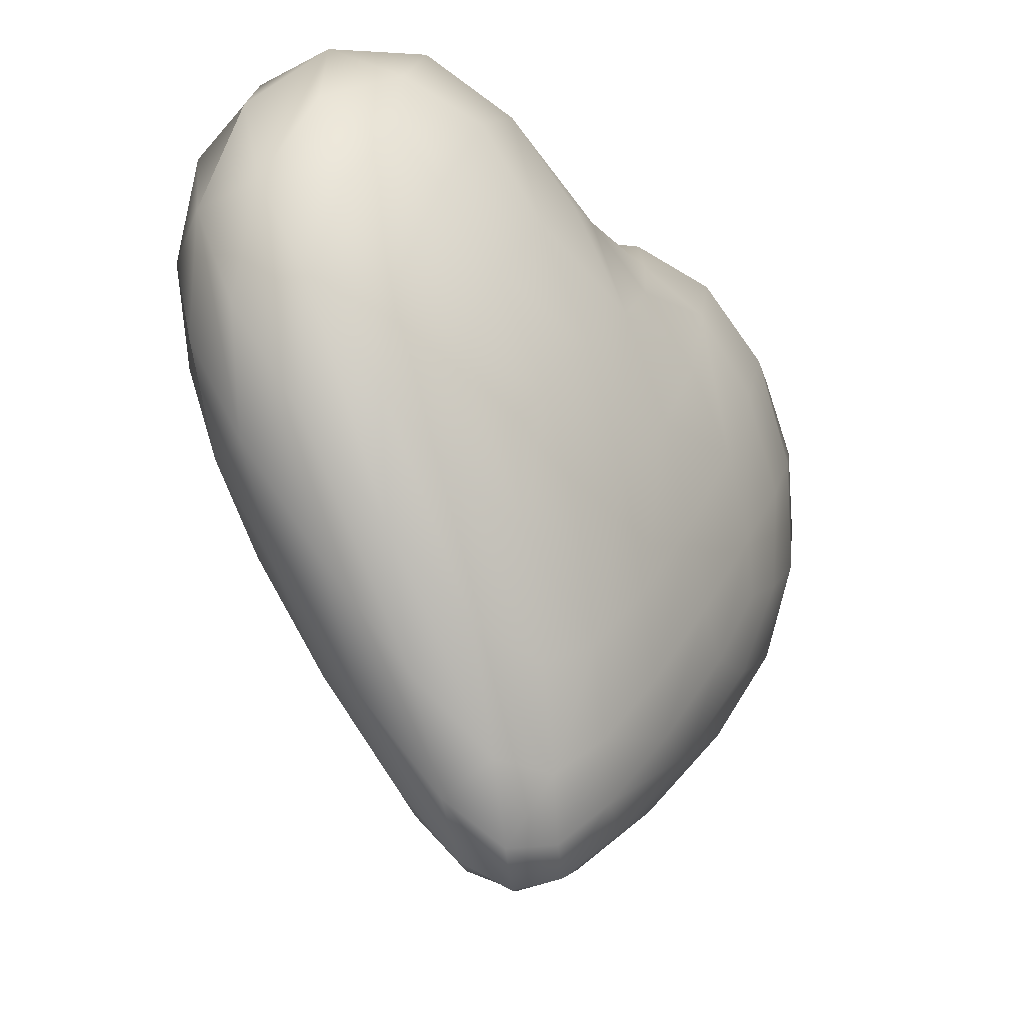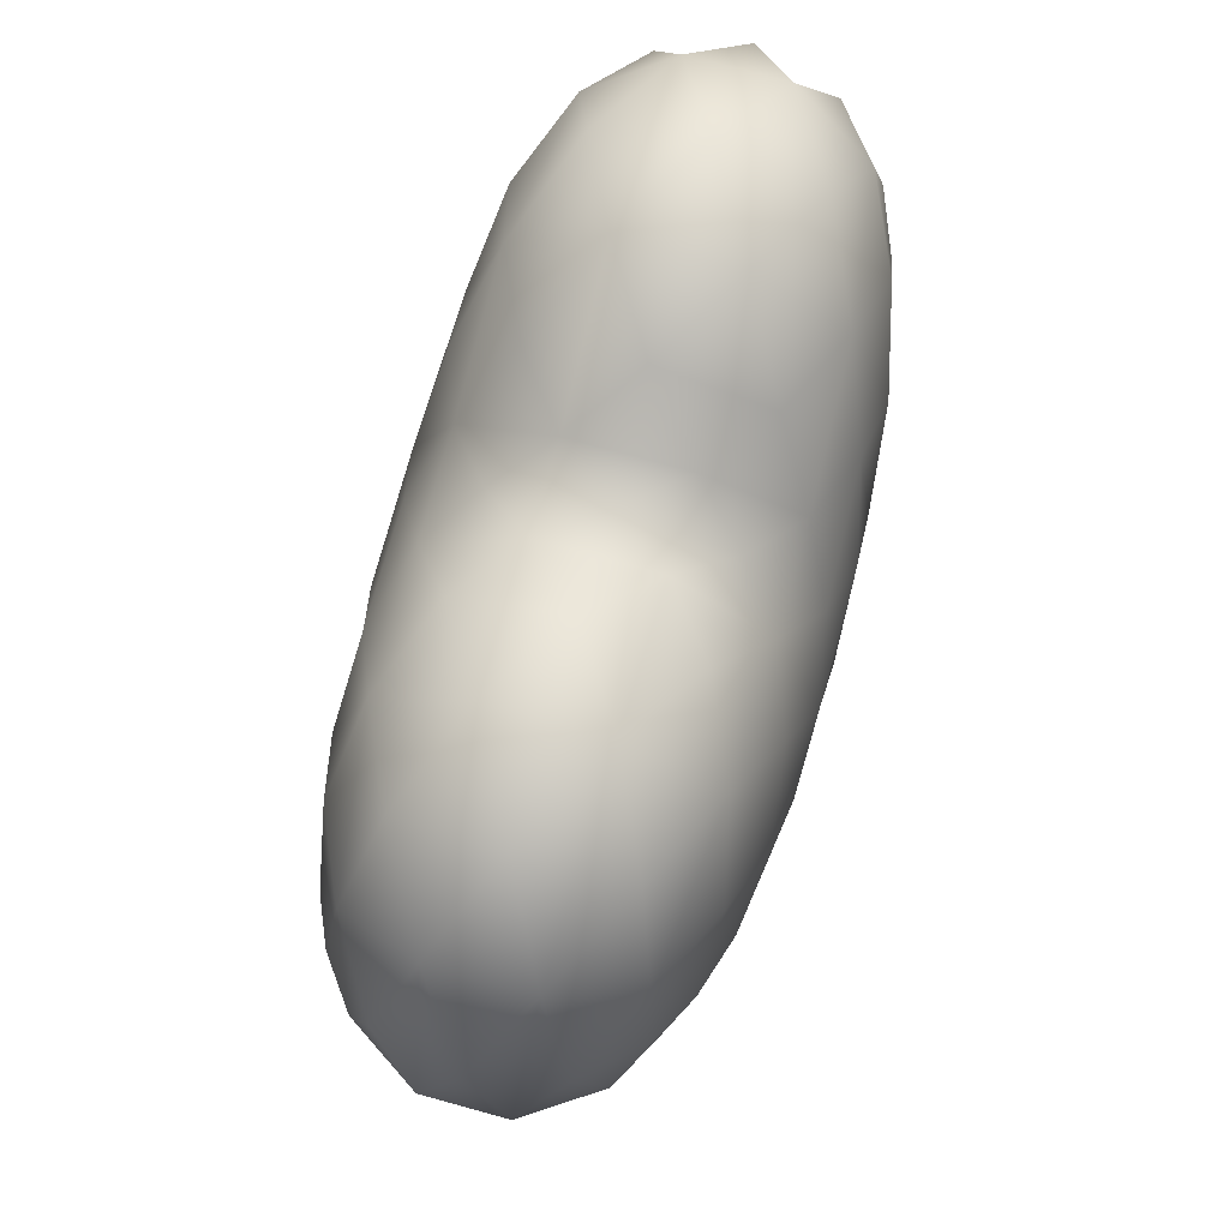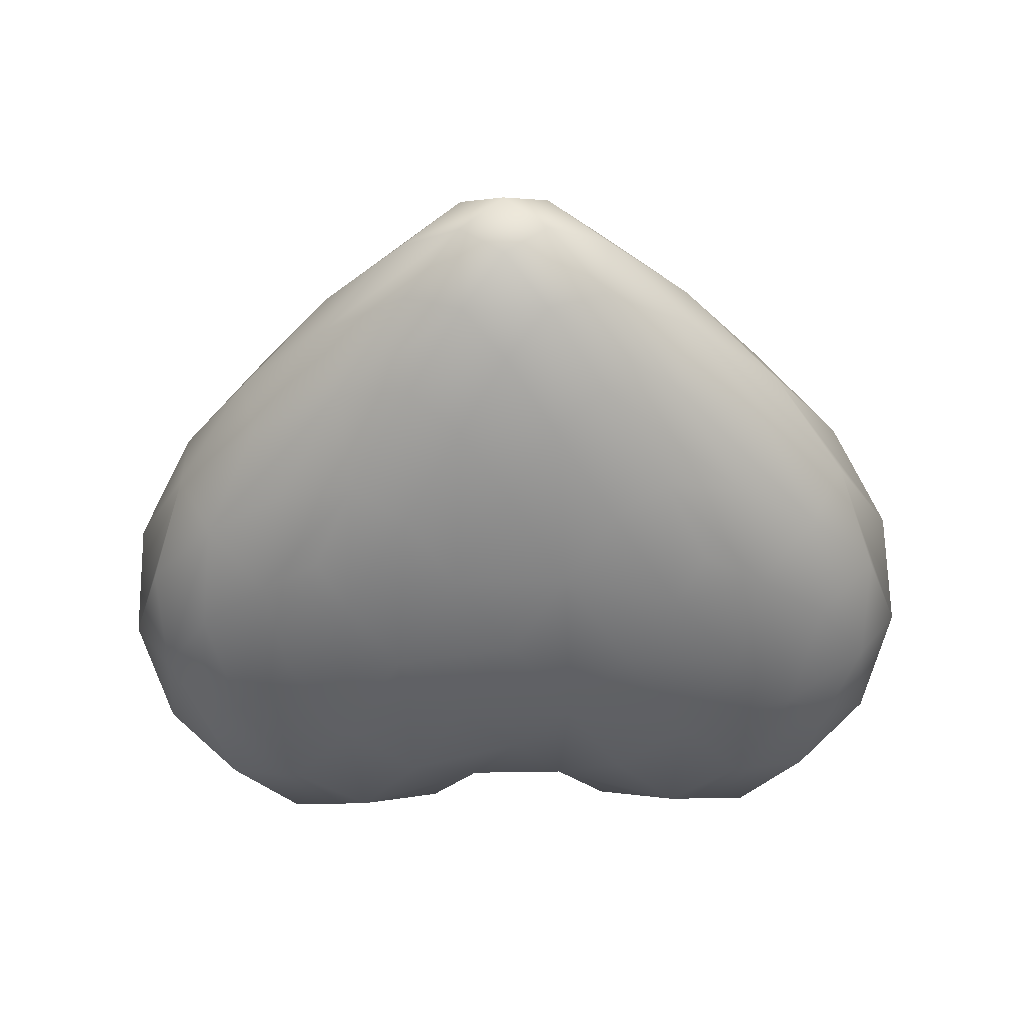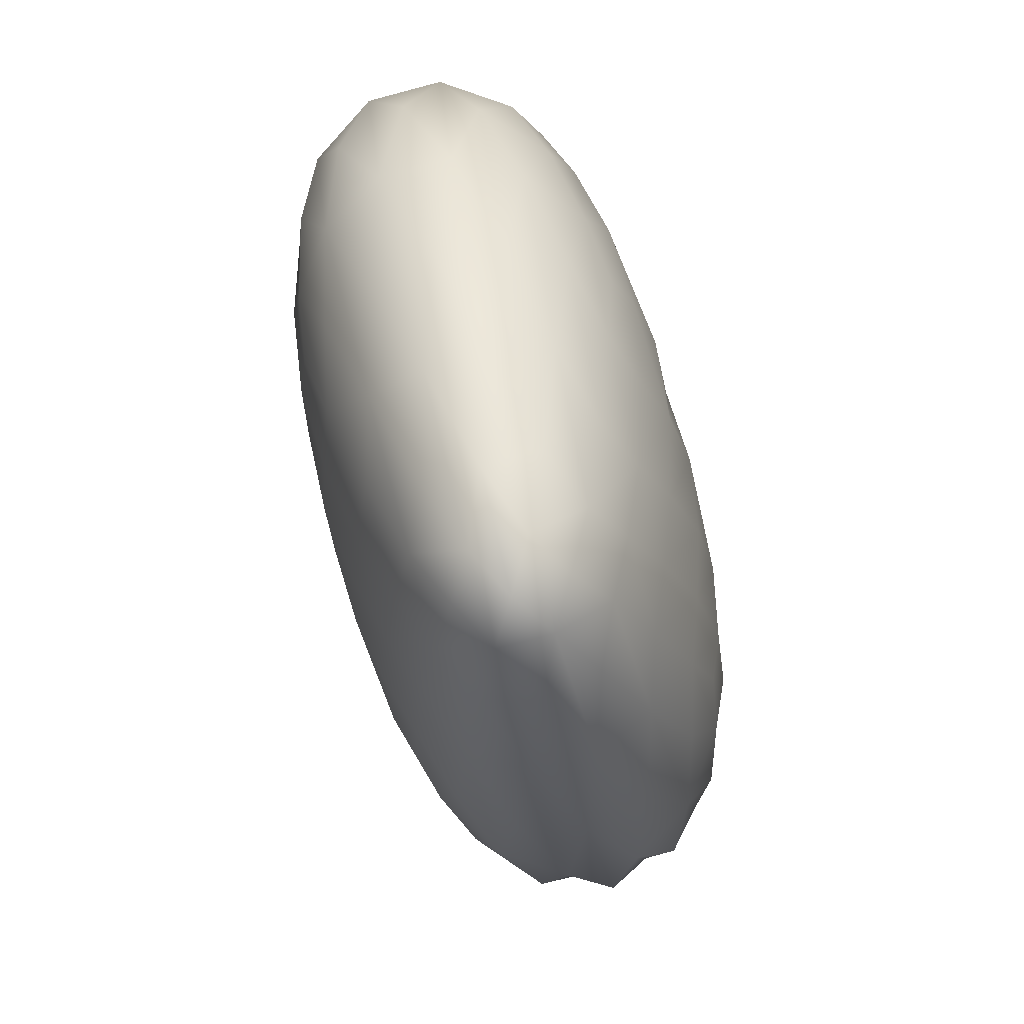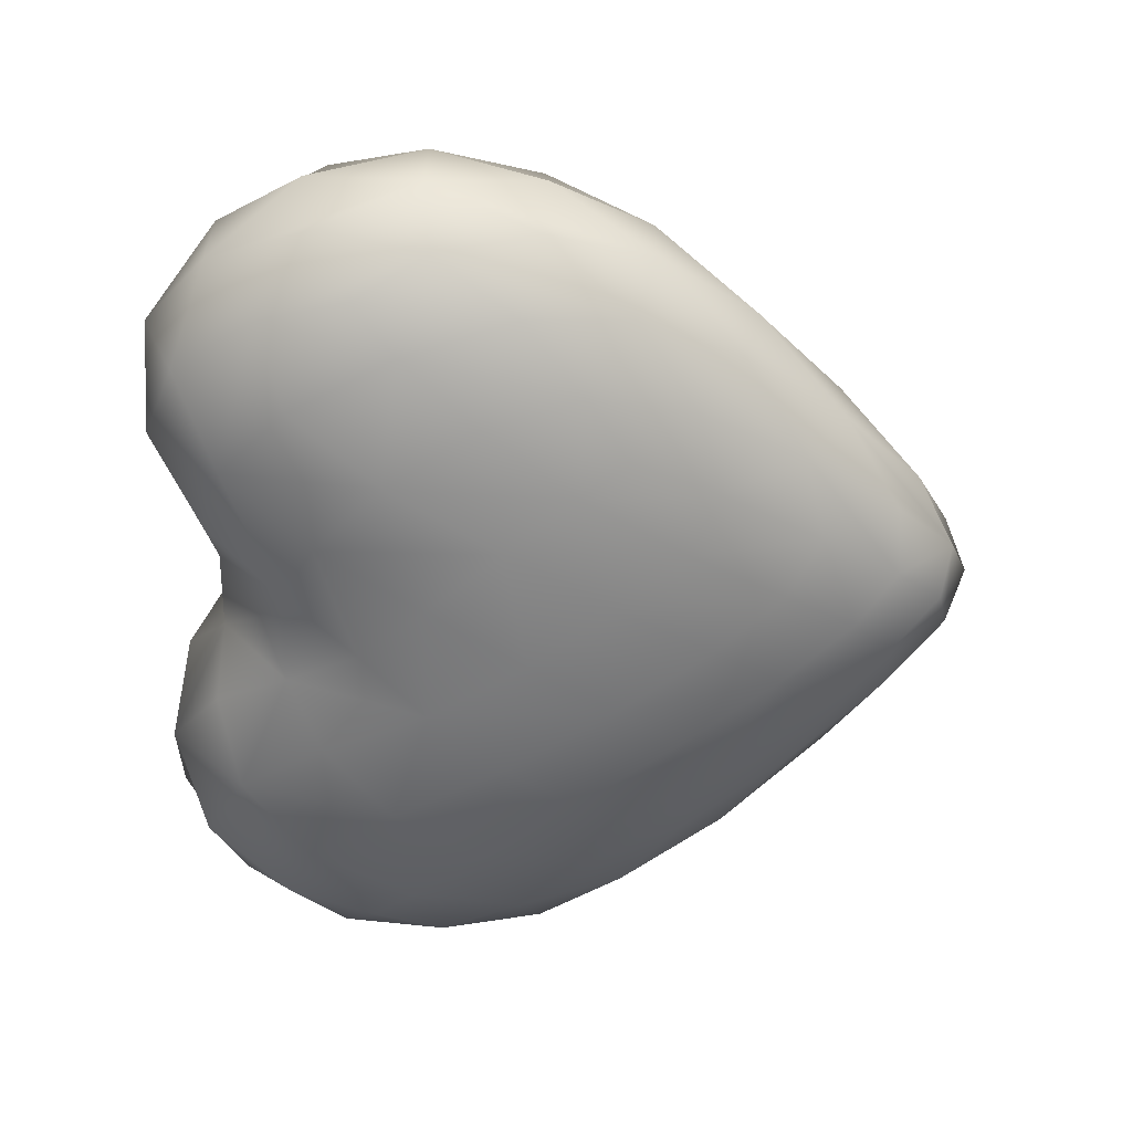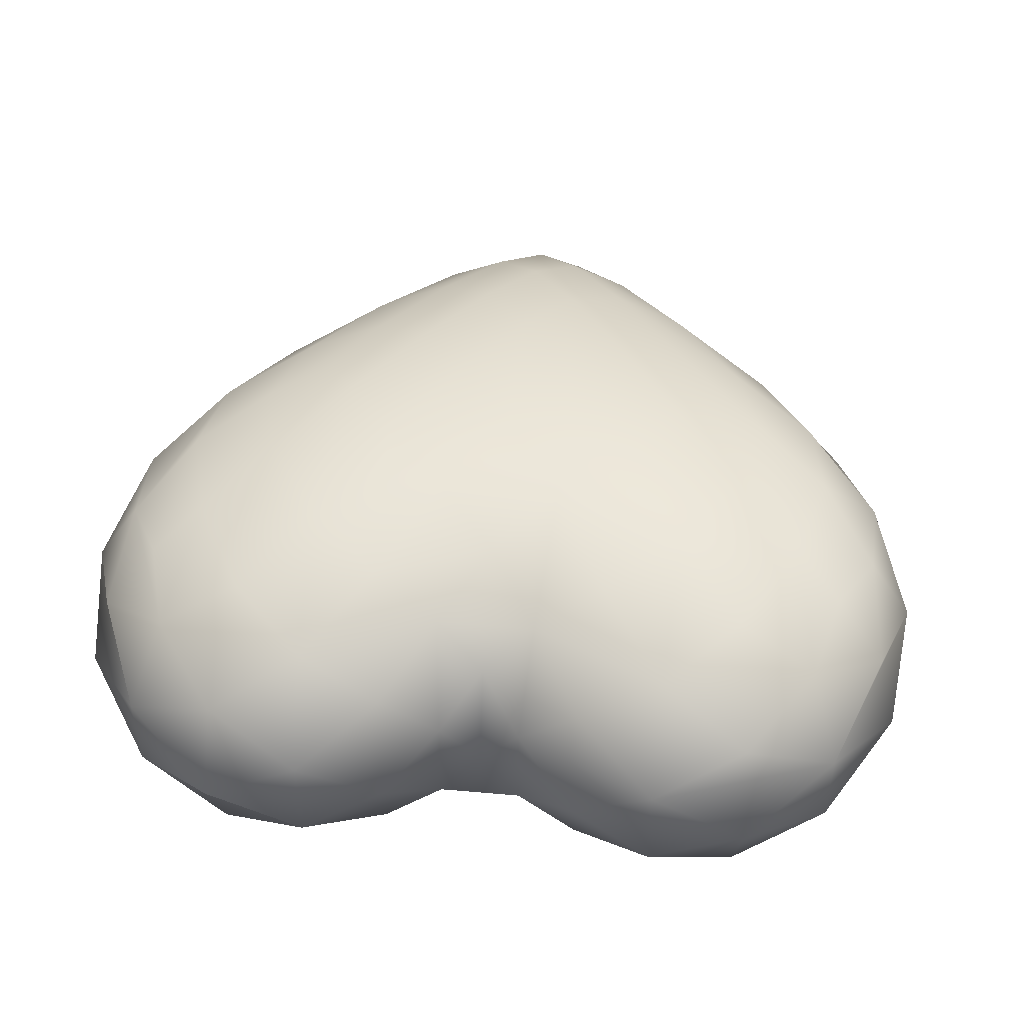
<metadata>
{"format":"obj","ext":"obj","renderer":"f3d","projection":"perspective","resolution":1024,"background":"white","views":[{"elev":-30.5,"azim":-53.2,"up":"+Y"},{"elev":76.7,"azim":-74.7,"up":"+Y"},{"elev":-51.3,"azim":1.2,"up":"+Z"},{"elev":-79.9,"azim":-75.2,"up":"+Y"},{"elev":-58.6,"azim":-90.6,"up":"+Z"},{"elev":48.7,"azim":-174.4,"up":"+Z"}]}
</metadata>
<code>
o HEART
v 1.447 1.739 -0.7224
v 1.061 1.087 -0.5356
v 1.637 1.47 -0.3979
v 0.6142 0.5012 -0.3399
v 0.6028 0.9831 -0.6688
v 2.13 3.663 -0.7703
v 1.988 4.19 -0.7155
v 1.525 4.031 -0.9286
v 1.606 4.701 -0.5651
v 2.421 3.871 -0.4665
v 0.9858 1.6 -0.8329
v 0.6529 1.772 -0.9534
v 1.242 2.12 -0.9353
v 0.7446 2.827 -1.114
v 1.132 3.495 -1.059
v 0.6974 3.904 -0.9999
v 1.482 2.956 -1.01
v 2.039 2.735 -0.7768
v 2.356 3.236 -0.6296
v 2.395 2.613 -0.4353
v 1.085 4.437 -0.8167
v 0.5988 4.577 -0.601
v 1.859 3.404 -0.9058
v 1.726 1.374 -0.0027
v 2.171 1.98 -0.2186
v 2.529 2.592 -0.0027
v 0.2938 4.118 -0.8441
v 0 3.673 -1.029
v 0 4.283 -0.6042
v 0.2938 1.191 -0.8115
v 0 0.7569 -0.6551
v 0 1.607 -0.9488
v 0.3625 3.274 -1.117
v 0 2.691 -1.137
v 0.6455 0.345 -0.0027
v 0.2709 0.1325 -0.1636
v 0 0.01158 -0.0027
v 0 0.2049 -0.3243
v 0.3513 2.175 -1.068
v 1.059 2.403 -1.035
v 1.61 2.37 -0.8847
v 1.146 0.8362 -0.1878
v 2.152 4.515 -0.2698
v 1.642 4.925 -0.002701
v 2.542 3.971 -0.002701
v 2.621 3.272 -0.2309
v 1.07 4.914 -0.3119
v 0.5758 4.821 -0.002701
v 1.961 2.1 -0.5995
v 0.2426 4.544 -0.3156
v 0 4.489 -0.002701
v 0.2636 0.4966 -0.4938
v -1.447 1.739 -0.726
v -1.061 1.087 -0.536
v -0.6028 0.9831 -0.6688
v -0.6142 0.5012 -0.3399
v -1.637 1.47 -0.4003
v -2.13 3.663 -0.7757
v -1.988 4.19 -0.7162
v -2.421 3.871 -0.4689
v -1.606 4.701 -0.5651
v -1.525 4.031 -0.9294
v -0.9858 1.6 -0.8332
v -1.242 2.12 -0.9365
v -0.6529 1.772 -0.9534
v -0.7446 2.827 -1.114
v -1.132 3.495 -1.06
v -1.482 2.956 -1.013
v -0.6974 3.904 -0.9999
v -2.039 2.735 -0.7914
v -2.356 3.236 -0.6397
v -2.395 2.613 -0.445
v -1.085 4.437 -0.8167
v -0.5988 4.577 -0.601
v -1.859 3.404 -0.9126
v -1.726 1.374 -0.0031
v -2.171 1.98 -0.2223
v -2.529 2.592 -0.0043
v -0.2938 4.118 -0.8441
v -0.2938 1.191 -0.8115
v -0.3625 3.274 -1.117
v -0.6455 0.345 -0.0027
v -0.2709 0.1325 -0.1636
v -0.3513 2.175 -1.068
v -1.059 2.403 -1.035
v -1.61 2.37 -0.8915
v -1.146 0.8362 -0.1879
v -2.152 4.515 -0.27
v -2.542 3.971 -0.003101
v -1.642 4.925 -0.002701
v -2.621 3.272 -0.2345
v -1.07 4.914 -0.3119
v -0.5758 4.821 -0.002701
v -1.961 2.1 -0.6095
v -0.2426 4.544 -0.3156
v -0.2636 0.4966 -0.4938
v 1.447 1.739 0.7173
v 1.061 1.087 0.5302
v 0.6028 0.9831 0.6634
v 0.6142 0.5012 0.3345
v 1.637 1.47 0.3925
v 2.13 3.663 0.7652
v 1.988 4.19 0.7102
v 2.421 3.871 0.4611
v 1.606 4.701 0.5597
v 1.525 4.031 0.9243
v 0.9858 1.6 0.8277
v 1.242 2.12 0.9317
v 0.6529 1.772 0.9494
v 0.7446 2.827 1.115
v 1.132 3.495 1.058
v 1.482 2.956 1.01
v 0.6974 3.904 0.9959
v 2.039 2.735 0.7723
v 2.356 3.236 0.6243
v 2.395 2.613 0.4299
v 1.085 4.437 0.8115
v 0.5988 4.577 0.5955
v 1.859 3.404 0.9024
v 2.171 1.98 0.2132
v 0.2938 4.118 0.8388
v 0 4.283 0.5988
v 0 3.673 1.025
v 0.2938 1.191 0.8063
v 0 1.607 0.9448
v 0 0.7569 0.6497
v 0.3625 3.274 1.116
v 0 2.691 1.138
v 0.2709 0.1325 0.1582
v 0 0.2049 0.3189
v 0.3513 2.175 1.066
v 1.059 2.403 1.033
v 1.61 2.37 0.8814
v 1.146 0.8362 0.1823
v 2.152 4.515 0.2644
v 2.621 3.272 0.2255
v 1.07 4.914 0.3064
v 1.961 2.1 0.5941
v 0.2426 4.544 0.3102
v 0.2636 0.4966 0.4884
v -1.447 1.739 0.7173
v -1.061 1.087 0.5302
v -1.637 1.47 0.3925
v -0.6142 0.5012 0.3345
v -0.6028 0.9831 0.6634
v -2.13 3.663 0.7652
v -1.988 4.19 0.7102
v -1.525 4.031 0.9243
v -1.606 4.701 0.5597
v -2.421 3.871 0.4611
v -0.9858 1.6 0.8277
v -0.6529 1.772 0.9494
v -1.242 2.12 0.9317
v -0.7446 2.827 1.115
v -1.132 3.495 1.058
v -0.6974 3.904 0.9959
v -1.482 2.956 1.01
v -2.039 2.735 0.7723
v -2.356 3.236 0.6243
v -2.395 2.613 0.4299
v -1.085 4.437 0.8115
v -0.5988 4.577 0.5955
v -1.859 3.404 0.9024
v -2.171 1.98 0.2131
v -0.2938 4.118 0.8388
v -0.2938 1.191 0.8063
v -0.3625 3.274 1.116
v -0.2709 0.1325 0.1582
v -0.3513 2.175 1.066
v -1.059 2.403 1.033
v -1.61 2.37 0.8814
v -1.146 0.8362 0.1823
v -2.152 4.515 0.2644
v -2.621 3.272 0.2253
v -1.07 4.914 0.3064
v -1.961 2.1 0.5941
v -0.2426 4.544 0.3102
v -0.2636 0.4966 0.4884
f 2 1 49 3
f 33 14 39 34
f 46 20 19 10
f 27 29 50 22
f 10 19 6 7
f 30 5 52 31
f 23 17 15 8
f 7 6 23 8
f 50 29 95 51
f 47 22 50 48
f 49 20 25 3
f 46 45 136 26
f 17 40 14 15
f 23 18 41 17
f 39 32 84 34
f 41 13 40 17
f 52 38 96 31
f 25 20 46 26
f 21 22 47 9
f 168 130 178 144
f 20 49 18 19
f 19 18 23 6
f 27 16 33 28
f 27 22 21 16
f 37 168 82 83
f 117 113 111 106
f 11 13 41 1
f 136 116 120 26
f 81 28 33 34
f 96 56 54 55
f 26 120 24 25
f 129 35 134 100
f 63 53 86 64
f 30 32 39 12
f 167 128 127 123
f 25 24 42 3
f 79 29 27 28
f 139 48 50 51
f 65 80 55 63
f 126 178 130 140
f 107 97 133 108
f 175 93 92 90
f 36 38 52 4
f 83 38 36 37
f 15 14 33 16
f 121 122 165 123
f 94 57 77 72
f 41 18 49 1
f 42 24 134 35
f 21 8 15 16
f 135 45 43 44
f 79 69 73 74
f 94 53 54 57
f 96 38 83 56
f 46 10 43 45
f 137 44 47 48
f 7 9 43 10
f 43 9 47 44
f 40 13 11 12
f 4 42 35 36
f 66 84 65 85
f 88 61 59 60
f 73 69 67 62
f 31 96 55 80
f 2 4 52 5
f 91 89 88 60
f 75 58 59 62
f 69 81 66 67
f 54 56 87 57
f 93 95 74 92
f 86 53 94 70
f 85 65 63 64
f 90 92 61 88
f 84 32 80 65
f 173 89 174 150
f 91 72 77 78
f 73 62 59 61
f 54 53 63 55
f 34 84 66 81
f 86 70 75 68
f 75 62 67 68
f 67 66 85 68
f 58 75 70 71
f 164 76 172 143
f 91 60 71 72
f 95 29 79 74
f 138 97 98 101
f 124 125 166 126
f 71 70 94 72
f 177 51 95 93
f 86 68 85 64
f 59 58 71 60
f 174 89 91 78
f 28 81 69 79
f 77 76 164 78
f 140 100 98 99
f 87 82 172 76
f 168 37 129 130
f 57 87 76 77
f 169 154 170 152
f 88 89 173 90
f 42 4 2 3
f 138 101 120 116
f 83 82 87 56
f 117 118 121 113
f 142 144 178 145
f 113 127 110 111
f 119 102 103 106
f 92 74 73 61
f 126 140 99 124
f 98 97 107 99
f 44 137 105 135
f 48 139 118 137
f 137 118 117 105
f 136 45 135 104
f 133 97 138 114
f 103 102 115 104
f 131 125 124 109
f 117 106 103 105
f 144 142 143 172
f 128 131 110 127
f 119 106 111 112
f 110 131 109 132
f 111 110 132 112
f 136 104 115 116
f 102 119 114 115
f 128 169 125 131
f 123 127 113 121
f 167 154 169 128
f 133 112 132 108
f 165 122 177 162
f 121 118 139 122
f 80 32 30 31
f 140 130 129 100
f 51 177 122 139
f 166 145 178 126
f 11 5 30 12
f 36 35 129 37
f 145 151 141 142
f 133 114 119 112
f 98 100 134 101
f 144 172 82 168
f 132 109 107 108
f 166 125 169 152
f 115 114 138 116
f 161 149 147 148
f 151 145 166 152
f 150 159 146 147
f 176 143 142 141
f 174 160 159 150
f 173 150 147 149
f 163 157 155 148
f 173 149 175 90
f 165 162 161 156
f 171 141 151 153
f 160 176 158 159
f 165 156 167 123
f 174 78 164 160
f 171 157 163 158
f 175 162 177 93
f 171 158 176 141
f 175 149 161 162
f 147 146 163 148
f 163 146 159 158
f 160 164 143 176
f 171 153 170 157
f 155 154 167 156
f 135 105 103 104
f 134 24 120 101
f 5 11 1 2
f 161 148 155 156
f 157 170 154 155
f 109 124 99 107
f 170 153 151 152
f 21 9 7 8
f 39 14 40 12

</code>
